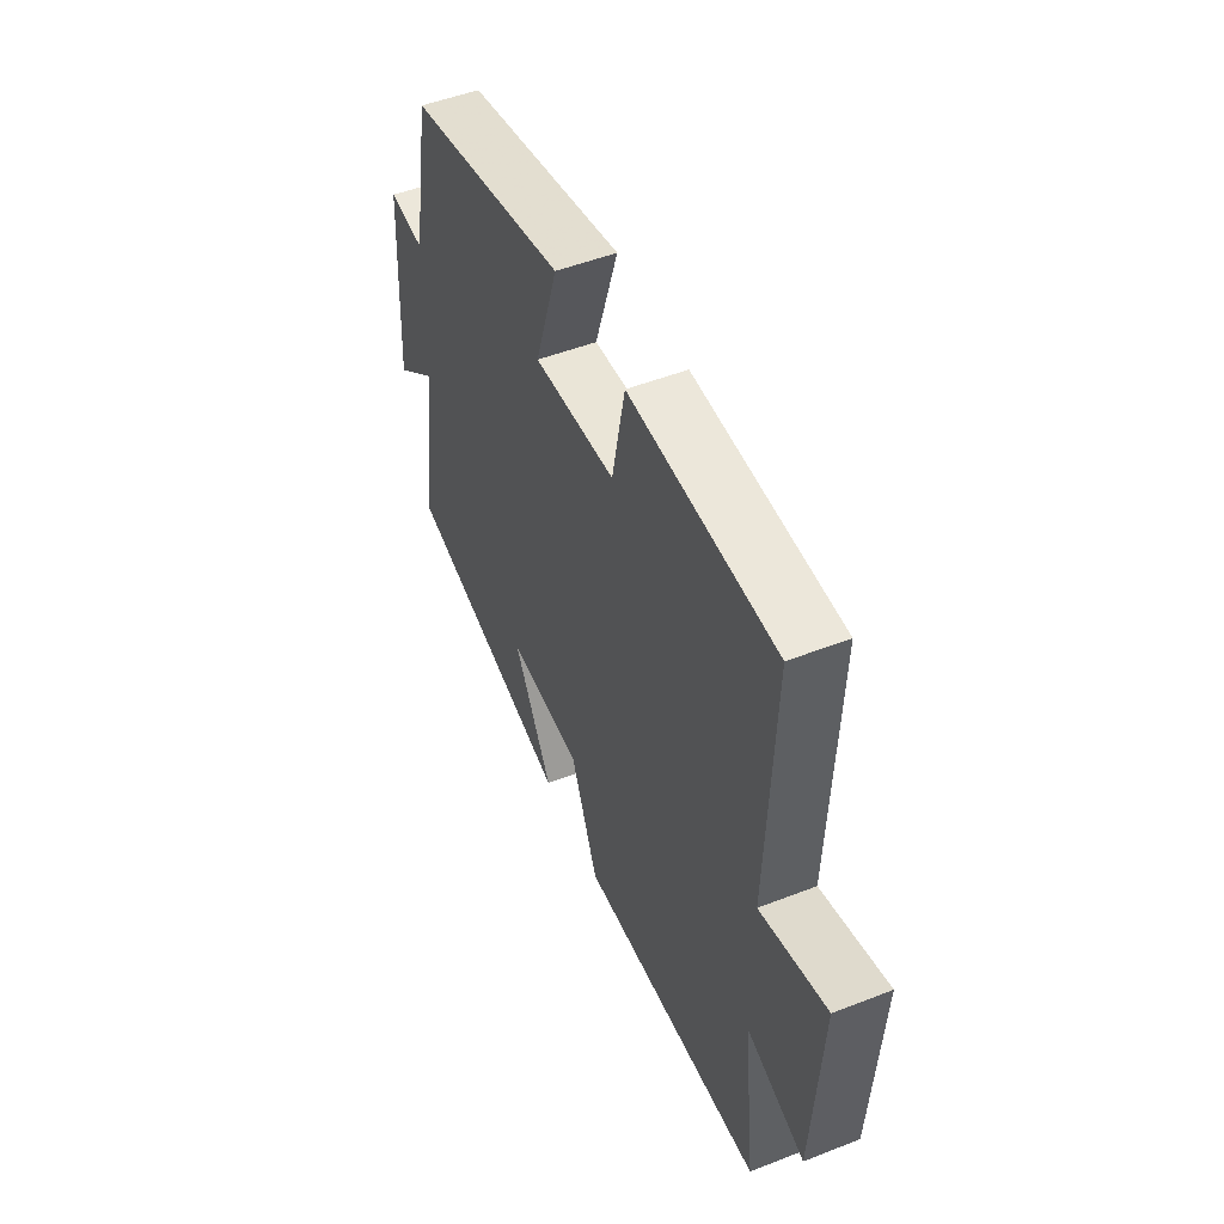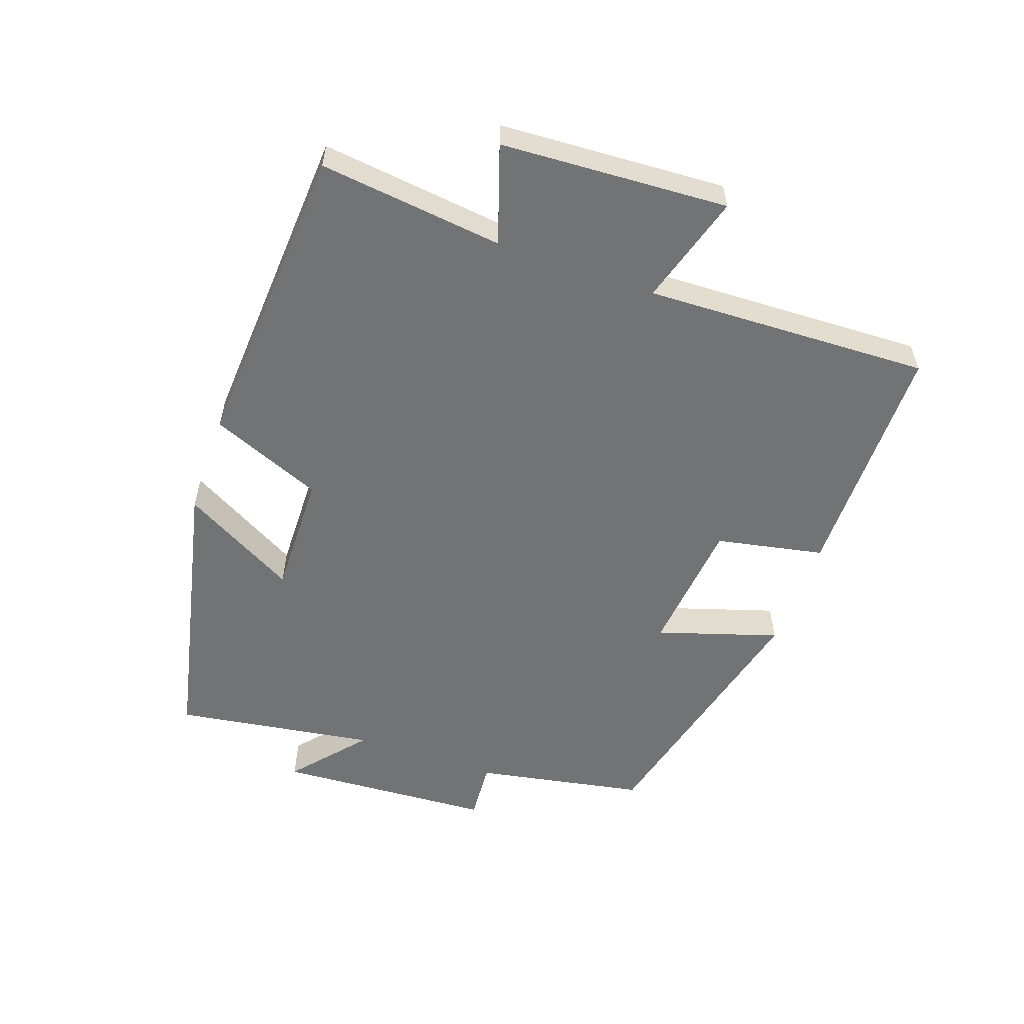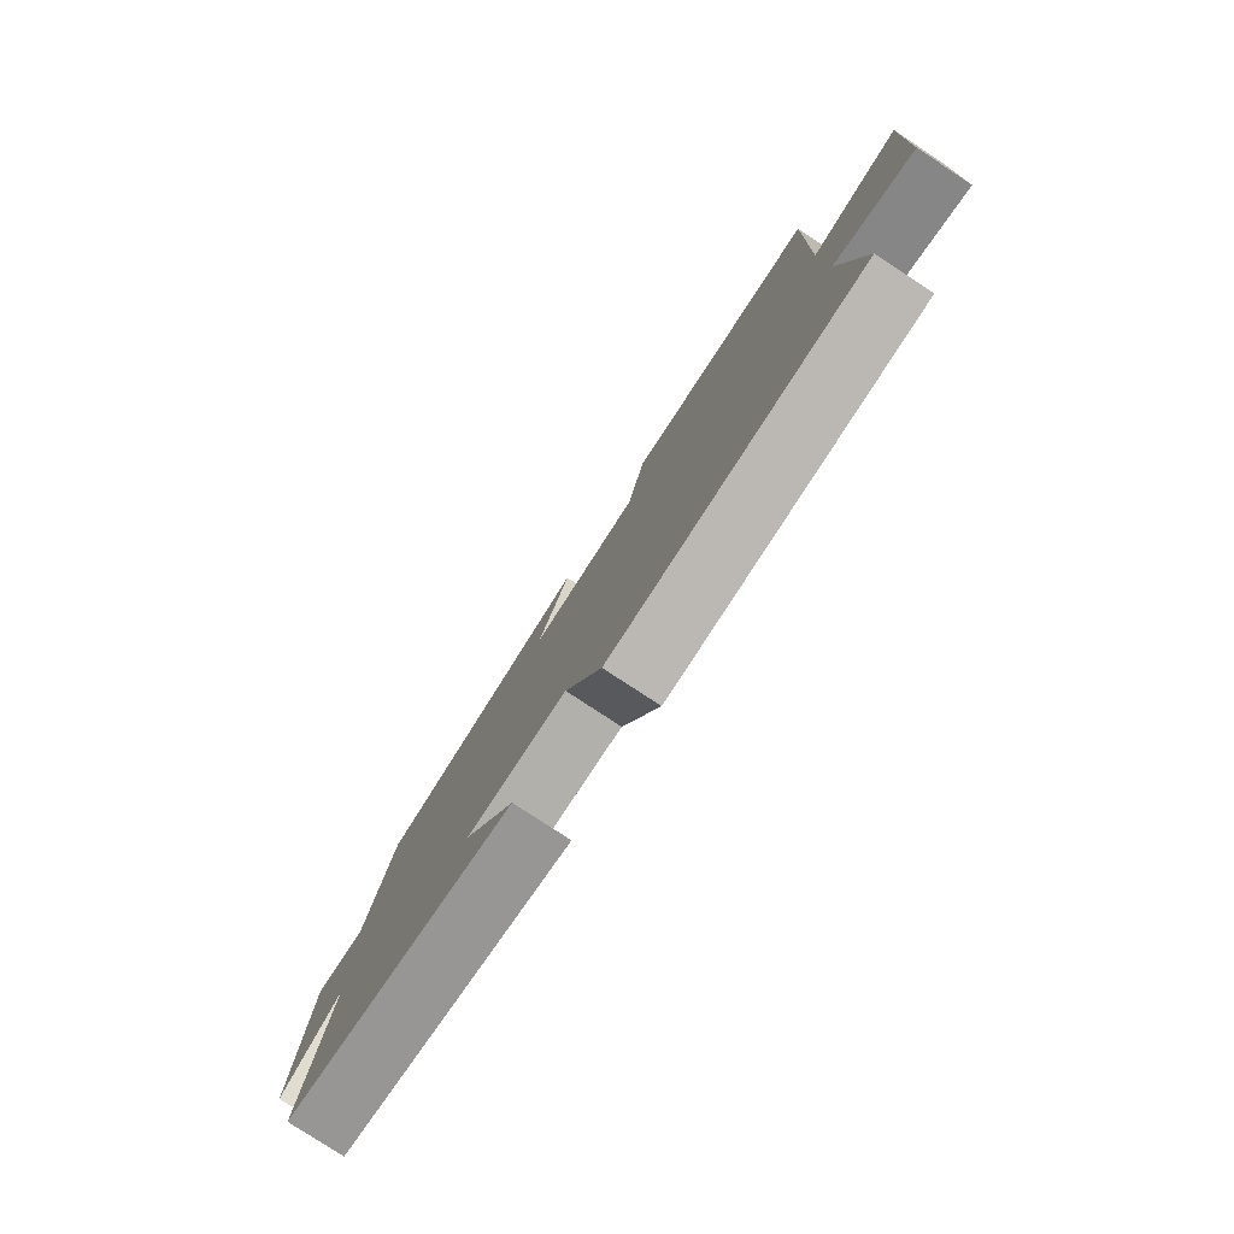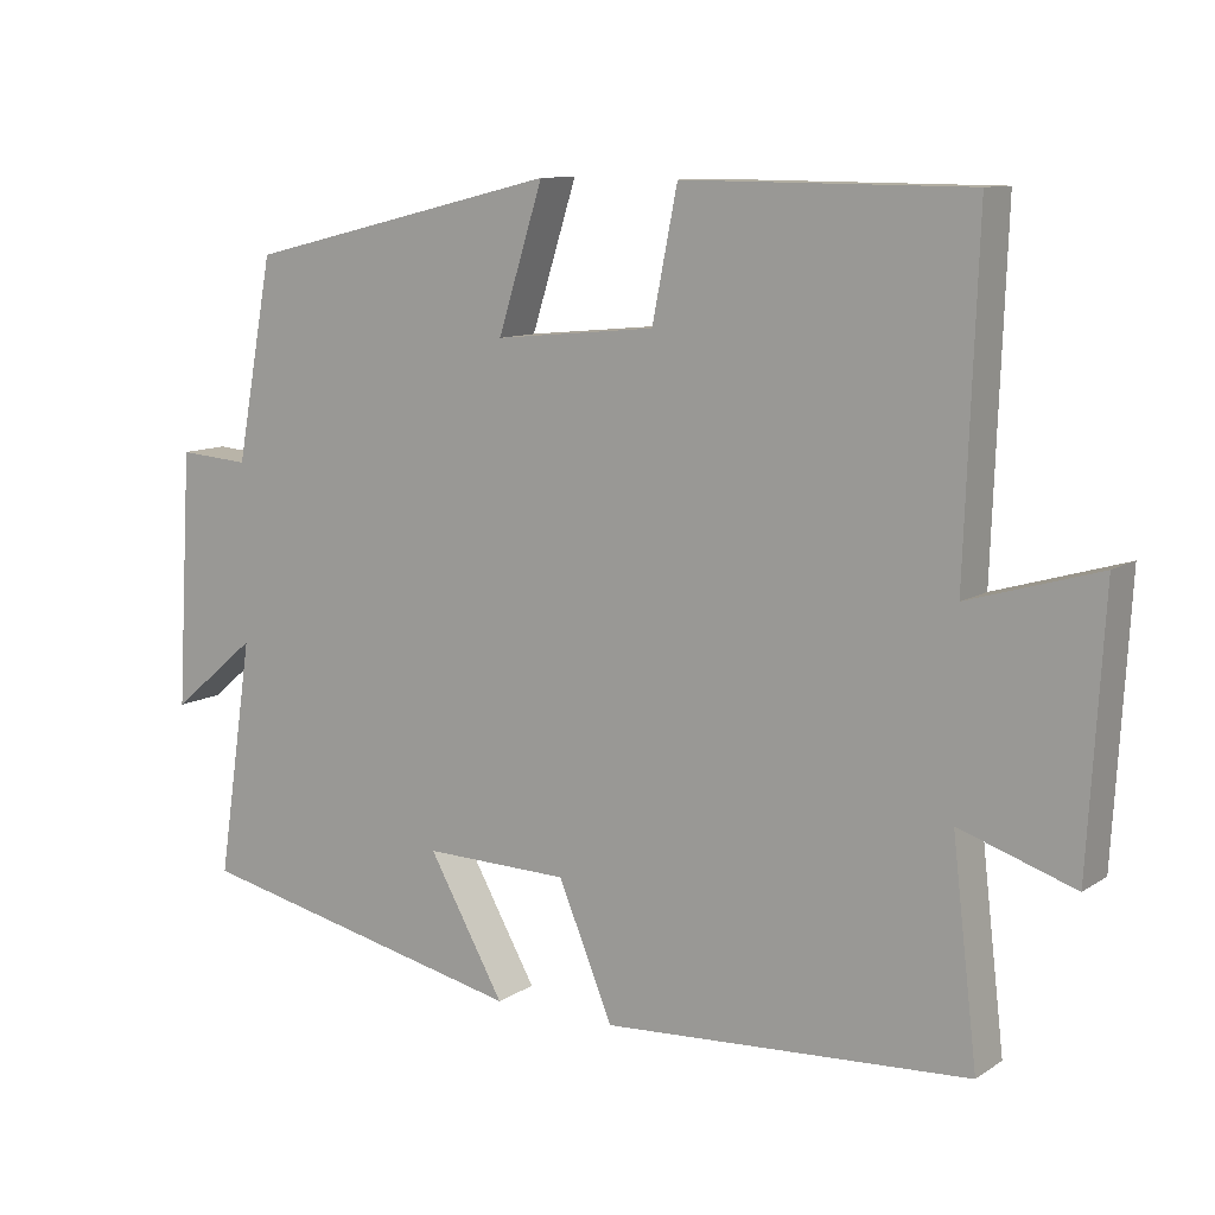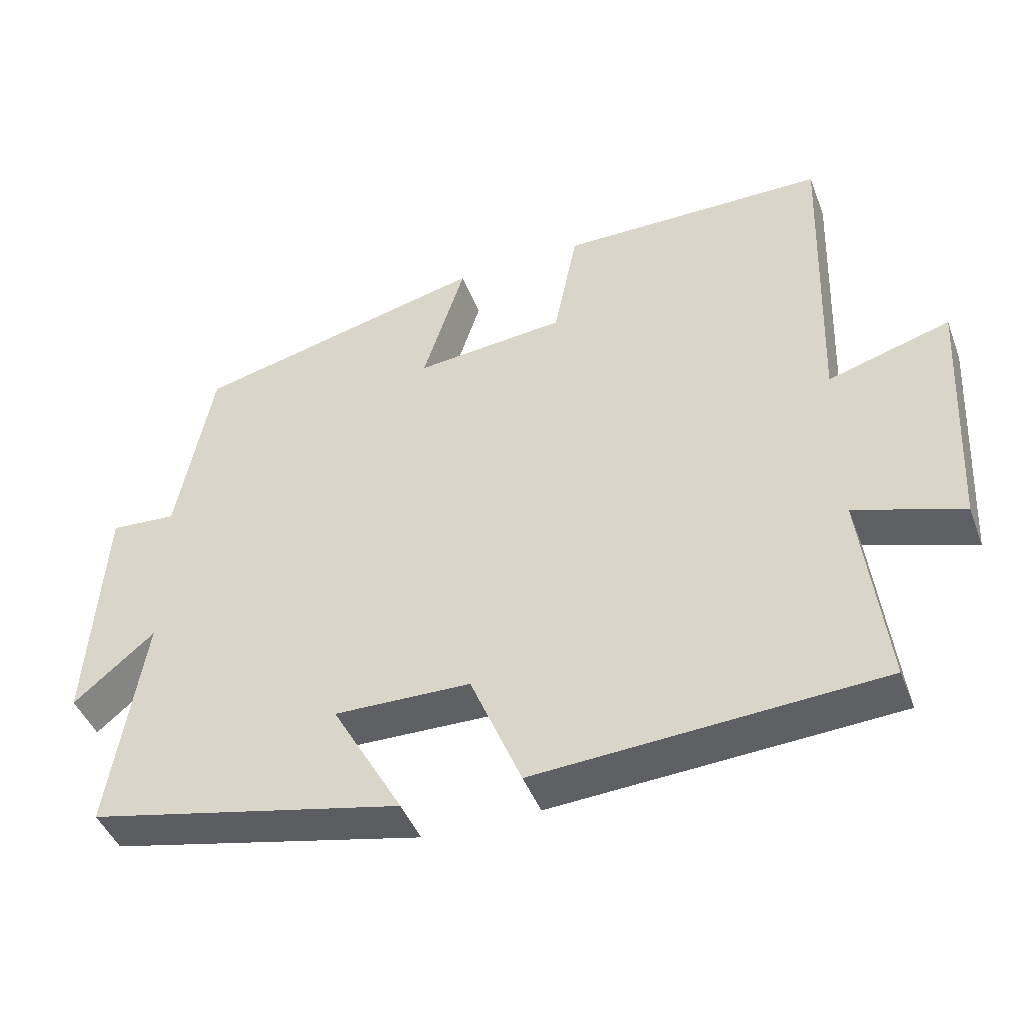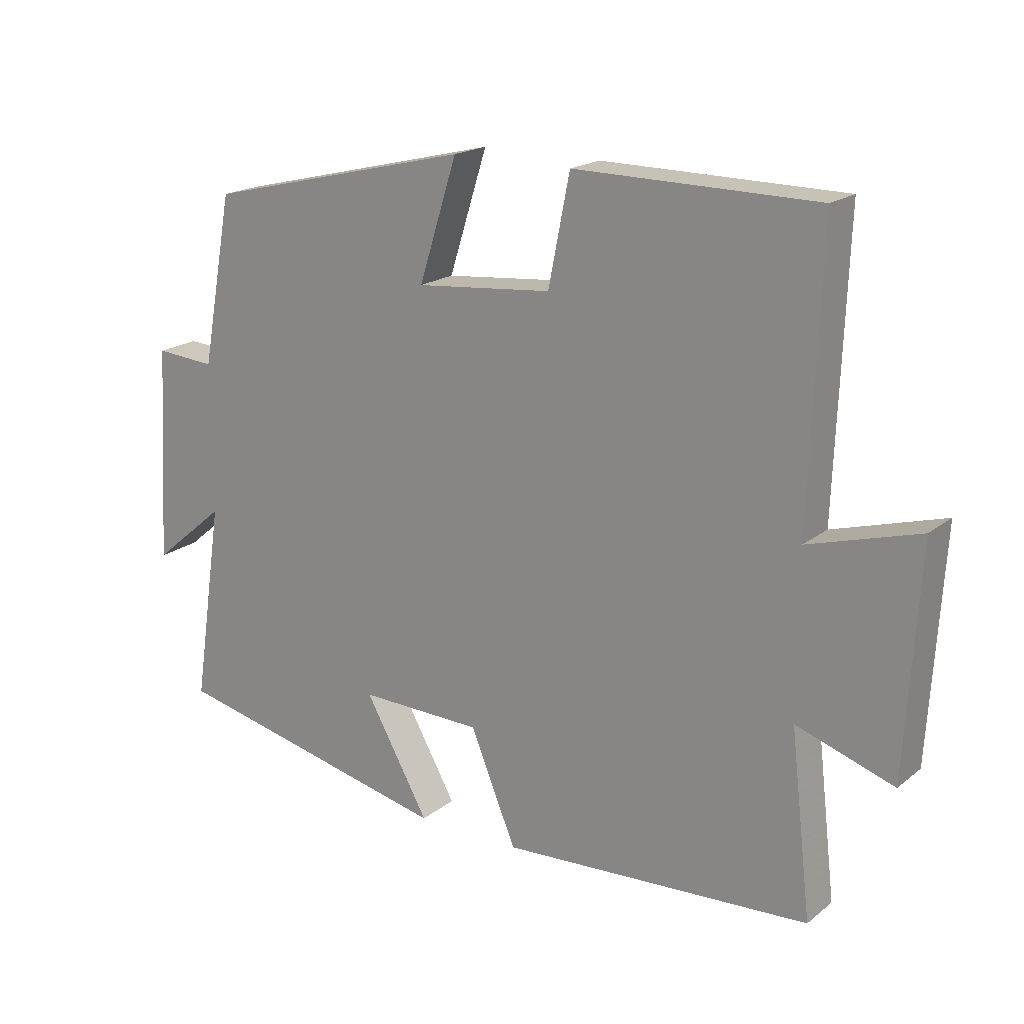
<metadata>
{"format":"obj","ext":"obj","renderer":"f3d","projection":"perspective","resolution":1024,"background":"white","views":[{"elev":50.9,"azim":-113.0,"up":"+Z"},{"elev":-55.7,"azim":-109.5,"up":"+Y"},{"elev":-79.6,"azim":-123.2,"up":"+Z"},{"elev":10.4,"azim":-147.0,"up":"+Z"},{"elev":-44.5,"azim":-159.7,"up":"+Z"},{"elev":19.0,"azim":-145.1,"up":"+Z"}]}
</metadata>
<code>
v -0.516 0.07 0.497
v -0.144 0.07 0.5
v -0.111 0.07 0.334
v 0.099 0.07 0.314
v 0.04 0.07 0.5
v 0.451 0.07 0.401
v 0.5 0.07 0.139
v 0.593 0.07 0.146
v 0.613 0.07 -0.188
v 0.5 0.07 -0.093
v 0.547 0.07 -0.403
v 0.107 0.07 -0.5
v 0.206 0.07 -0.324
v 0.016 0.07 -0.328
v -0.055 0.07 -0.5
v -0.533 0.07 -0.471
v -0.5 0.07 -0.189
v -0.65 0.07 -0.239
v -0.67 0.07 0.109
v -0.5 0.07 0.059
v -0.516 0 0.497
v -0.144 0 0.5
v -0.111 0 0.334
v 0.099 0 0.314
v 0.04 0 0.5
v 0.451 0 0.401
v 0.5 0 0.139
v 0.593 0 0.146
v 0.613 0 -0.188
v 0.5 0 -0.093
v 0.547 0 -0.403
v 0.107 0 -0.5
v 0.206 0 -0.324
v 0.016 0 -0.328
v -0.055 0 -0.5
v -0.533 0 -0.471
v -0.5 0 -0.189
v -0.65 0 -0.239
v -0.67 0 0.109
v -0.5 0 0.059
f 17 18 19 20
f 14 15 16 17
f 13 14 17 20
f 10 11 12 13
f 10 13 20 1
f 7 8 9 10
f 4 5 6 7
f 3 4 7 10
f 1 2 3
f 1 3 10
f 40 39 38 37
f 37 36 35 34
f 40 37 34 33
f 33 32 31 30
f 21 40 33 30
f 30 29 28 27
f 27 26 25 24
f 30 27 24 23
f 23 22 21
f 30 23 21
f 1 21 22 2
f 2 22 23 3
f 3 23 24 4
f 4 24 25 5
f 5 25 26 6
f 6 26 27 7
f 7 27 28 8
f 8 28 29 9
f 9 29 30 10
f 10 30 31 11
f 11 31 32 12
f 12 32 33 13
f 13 33 34 14
f 14 34 35 15
f 15 35 36 16
f 16 36 37 17
f 17 37 38 18
f 18 38 39 19
f 19 39 40 20
f 20 40 21 1

</code>
